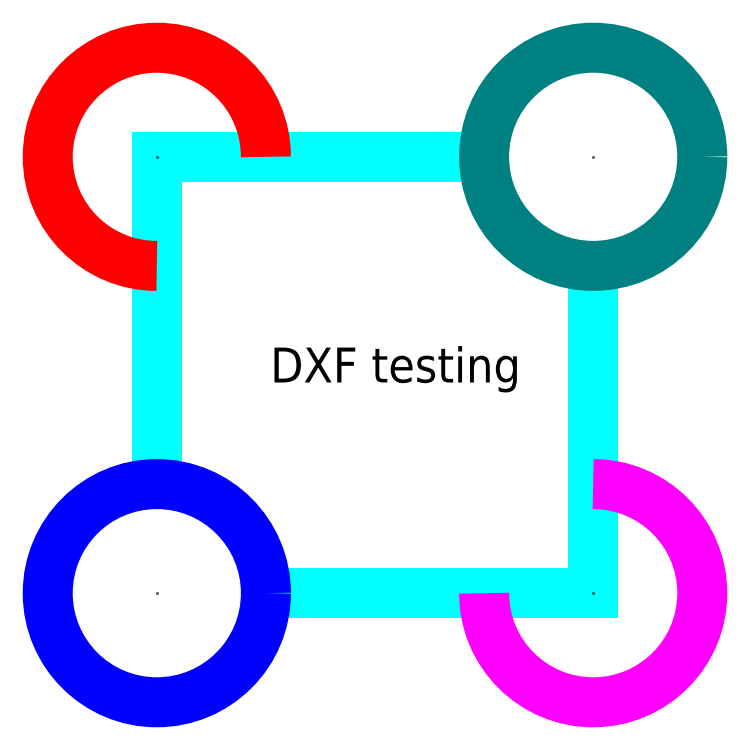
<metadata>
{"format":"dxf","ext":"dxf","renderer":"ezdxf+matplotlib","layout":"modelspace","background":"white","min_lineweight":24,"dpi":150}
</metadata>
<code>
0
SECTION
2
ENTITIES
0
TEXT
8
0
39
0
10
26
20
46
30
0
40
8
1
DXF testing
50
0
41
1
51
0
7
STANDARD
71
0
72
0
11
26
21
46
31
0
73
1
0
LINE
8
cyan
10
25
20
0
30
0
11
100
21
0
31
0
0
LINE
8
cyan
10
100
20
0
30
0
11
100
21
75
31
0
0
LINE
8
cyan
10
75
20
100
30
0
11
0
21
100
31
0
0
LINE
8
cyan
10
0
20
100
30
0
11
0
21
25
31
0
0
CIRCLE
8
blue
10
0
20
0
30
0
40
25
0
CIRCLE
8
custom
10
100
20
100
30
0
40
25
0
ARC
8
red
39
0
10
0
20
100
30
0
40
25
50
0
51
270
0
ARC
8
magenta
39
0
10
100
20
0
30
0
40
25
50
180
51
90
0
POINT
8
black
10
0
20
0
30
0
0
POINT
8
black
10
0
20
100
30
0
0
POINT
8
black
10
100
20
100
30
0
0
POINT
8
black
10
100
20
0
30
0
0
ENDSEC
0
EOF

</code>
